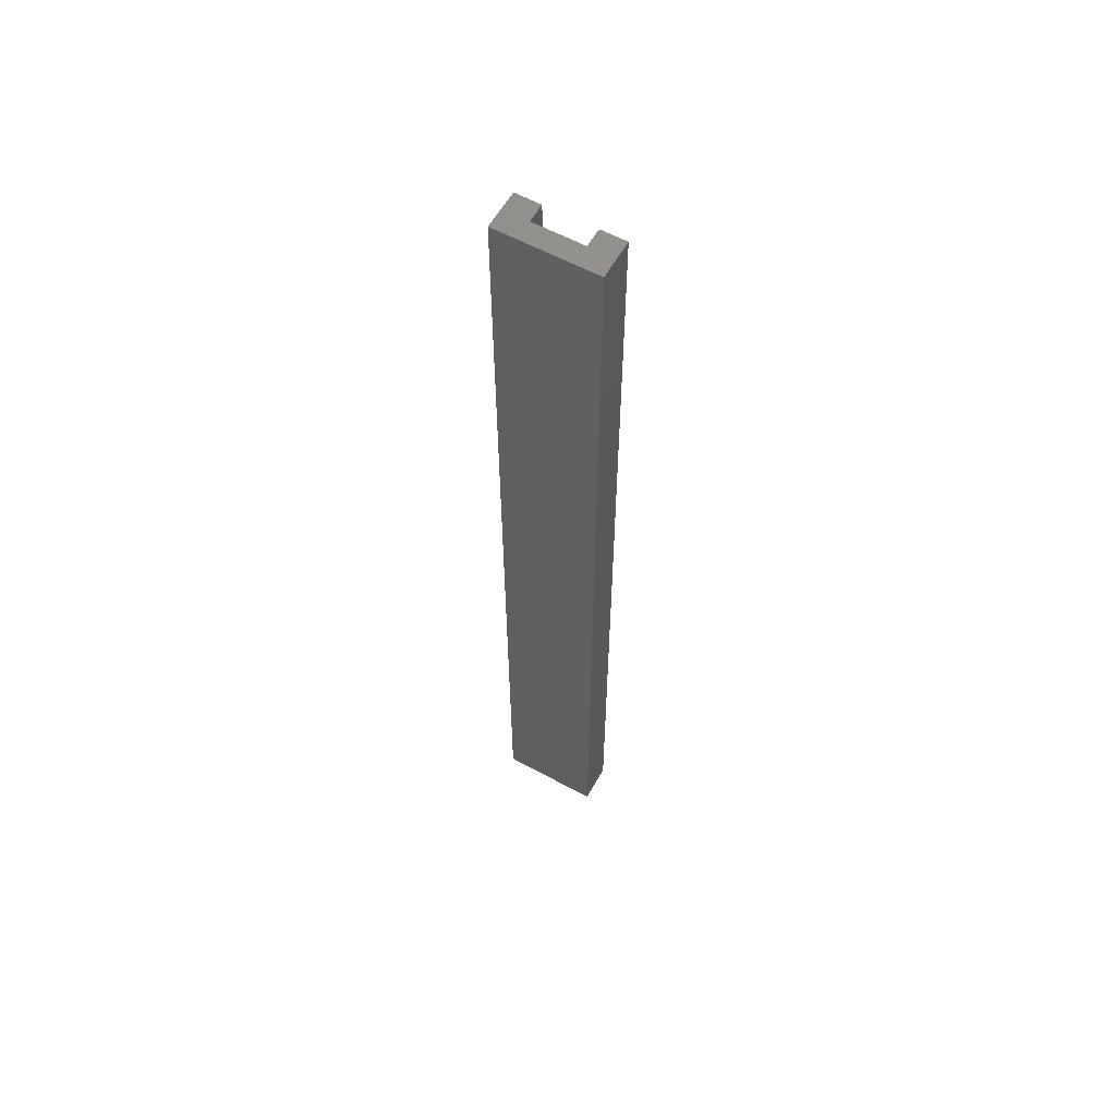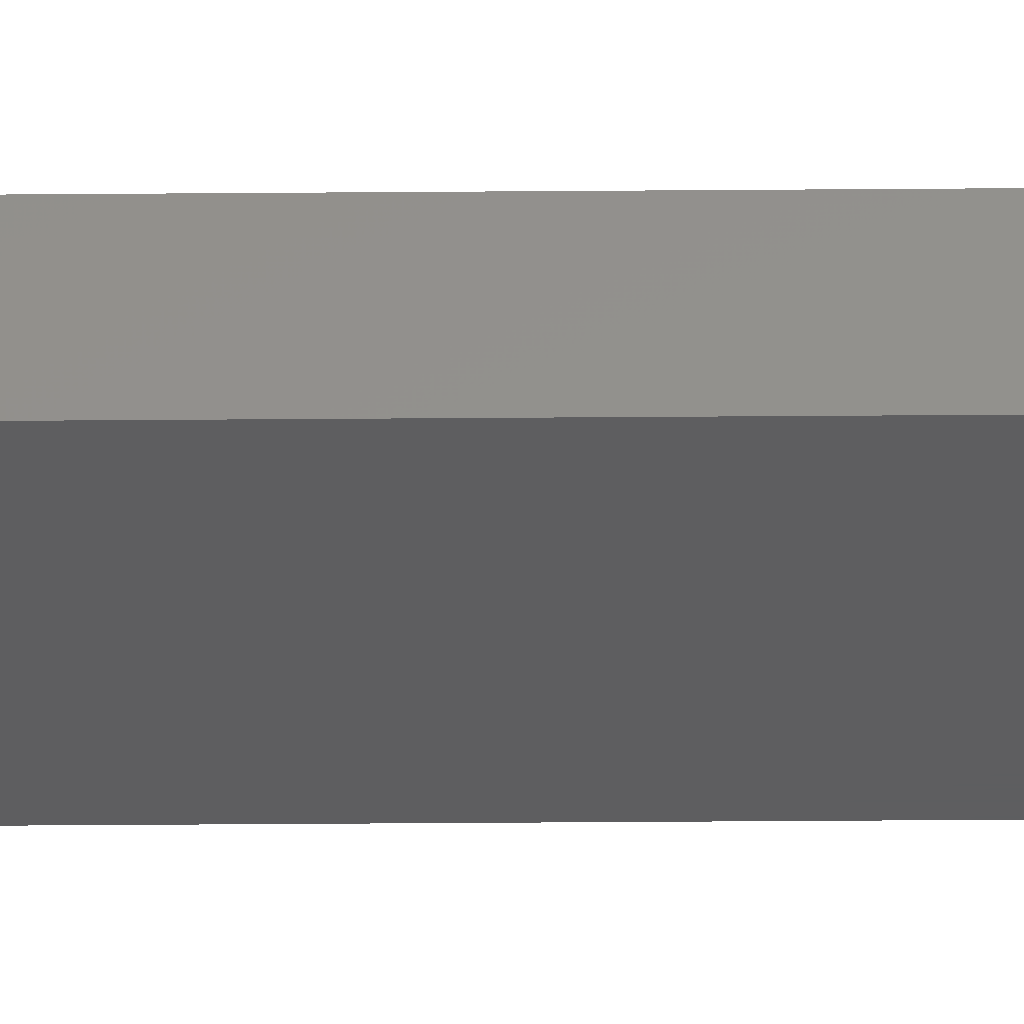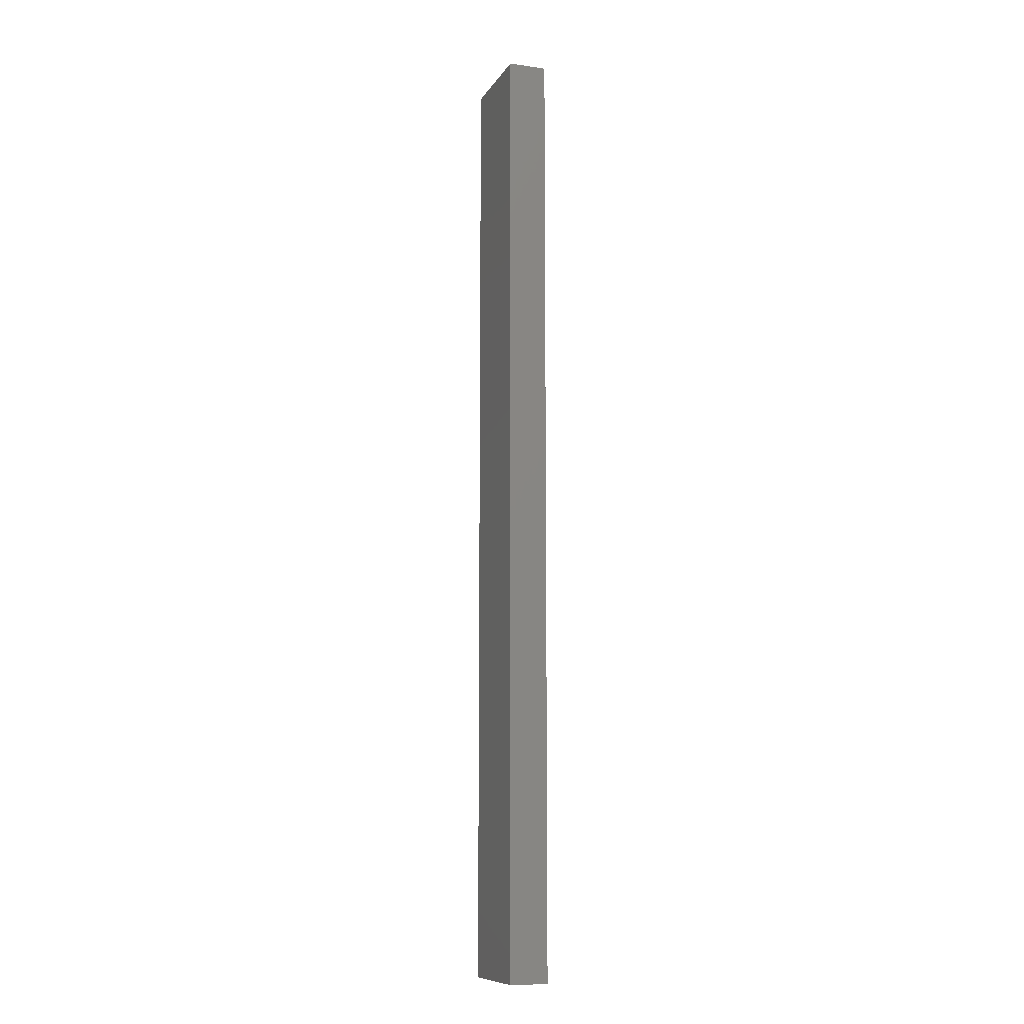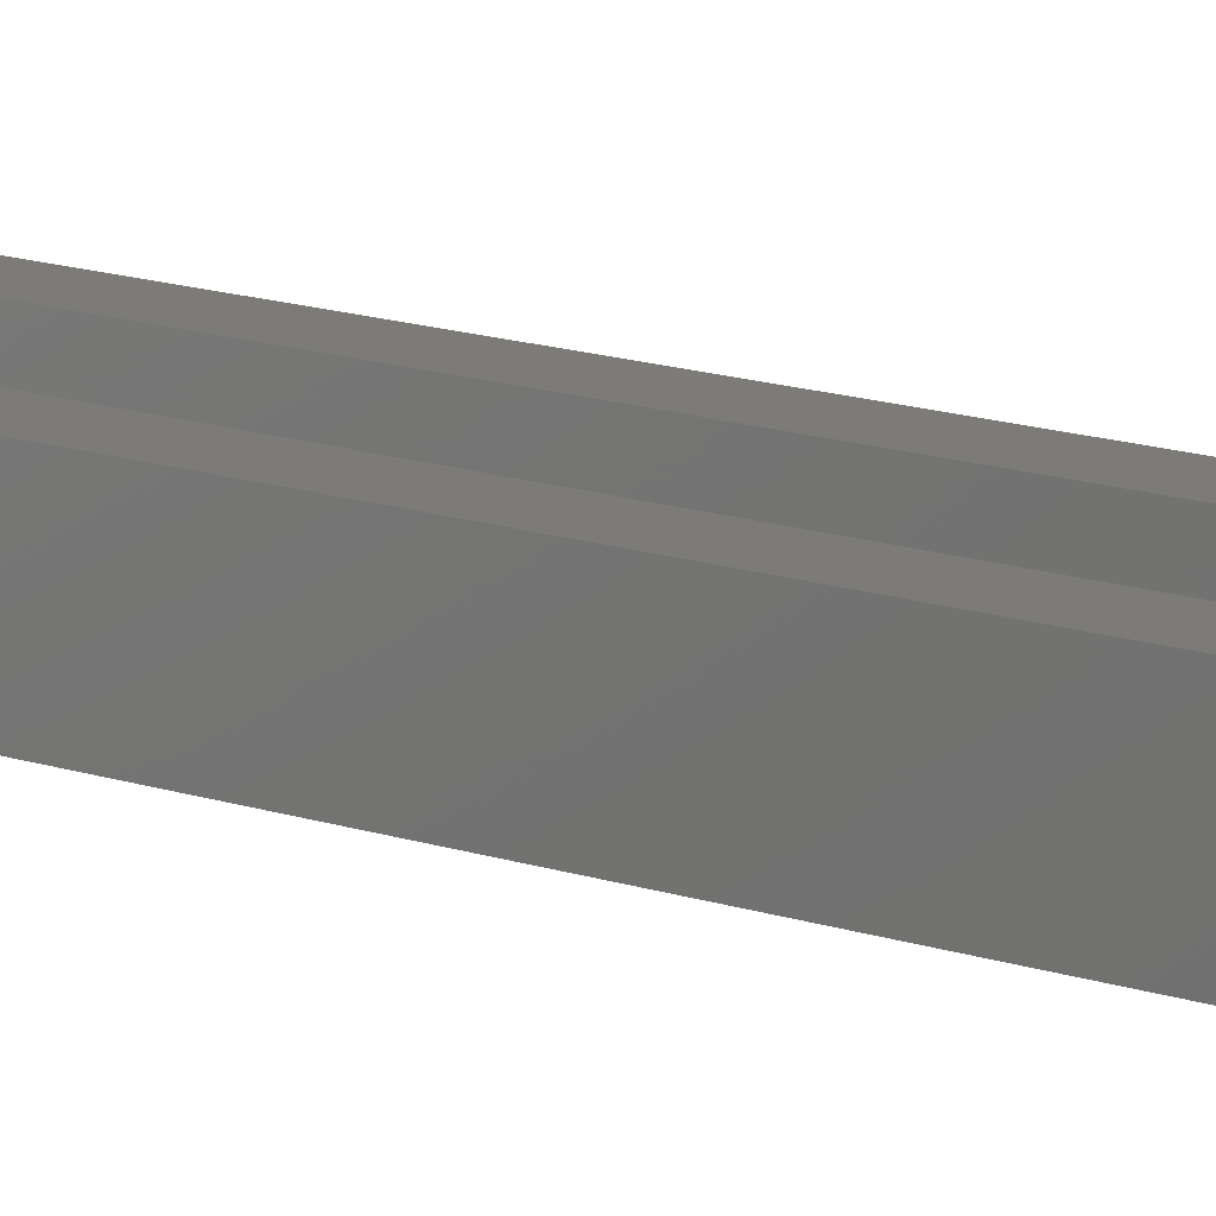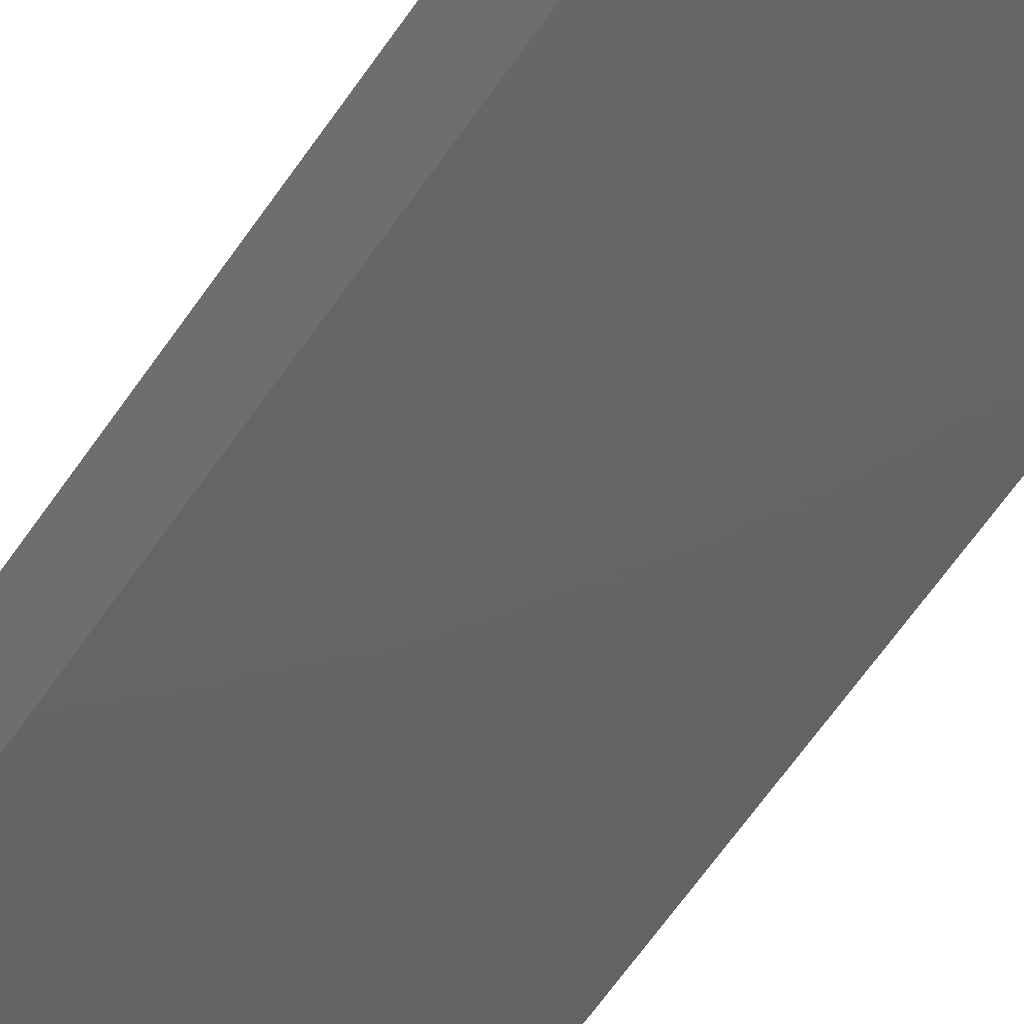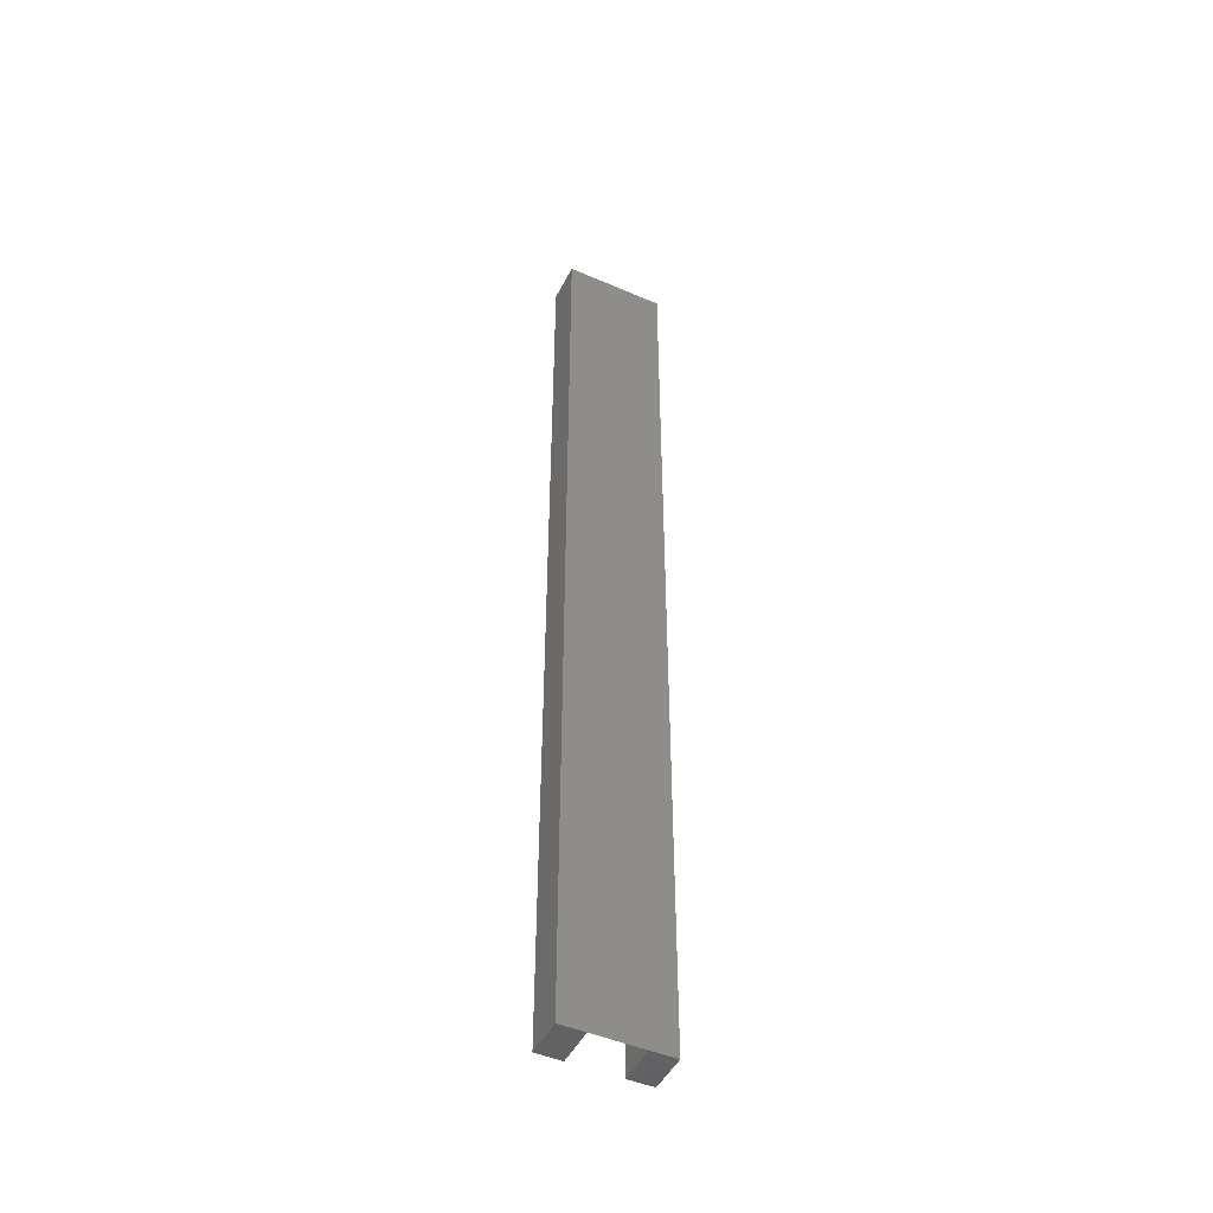
<metadata>
{"format":"stl","ext":"stl","renderer":"f3d","projection":"perspective","resolution":1024,"background":"white","views":[{"elev":59.4,"azim":-150.8,"up":"+Y"},{"elev":-35.3,"azim":90.6,"up":"+Z"},{"elev":-10.2,"azim":-109.5,"up":"+Y"},{"elev":8.9,"azim":-39.9,"up":"+Z"},{"elev":-45.3,"azim":-28.6,"up":"+Z"},{"elev":-47.4,"azim":154.0,"up":"+Y"}]}
</metadata>
<code>
# stl→obj: 18 verts, 32 faces
v -0.01933 3.08e-18 0.0148
v -0.03906 1.847e-18 0.0148
v -0.01933 -0.75 0.0148
v -0.03906 -0.75 0.0148
v 0.03906 6.726e-18 0.0148
v 0.01933 5.494e-18 0.0148
v 0.03906 -0.75 0.0148
v 0.01933 -0.75 0.0148
v -0.03906 -0.75 -0.01562
v -0.01933 -0.75 -0.01562
v 0.01933 -0.75 -0.01562
v 0.03906 -0.75 -0.01562
v 0.01933 4.595e-18 -3.469e-18
v -0.01933 2.181e-18 0
v 0.01933 -0.7344 4.112e-17
v -0.01933 -0.7344 4.349e-17
v -0.03906 0 -0.01562
v 0.03906 4.879e-18 -0.01562
f 1 2 3
f 3 2 4
f 5 6 7
f 7 6 8
f 9 10 4
f 4 10 3
f 11 12 8
f 8 12 7
f 13 14 15
f 15 14 16
f 14 1 16
f 16 1 3
f 16 3 10
f 6 13 8
f 8 13 15
f 8 15 11
f 2 17 4
f 4 17 9
f 18 5 12
f 12 5 7
f 17 18 12
f 17 12 11
f 17 11 10
f 17 10 9
f 11 15 10
f 10 15 16
f 17 13 18
f 13 5 18
f 6 5 13
f 14 13 17
f 14 17 2
f 14 2 1

</code>
